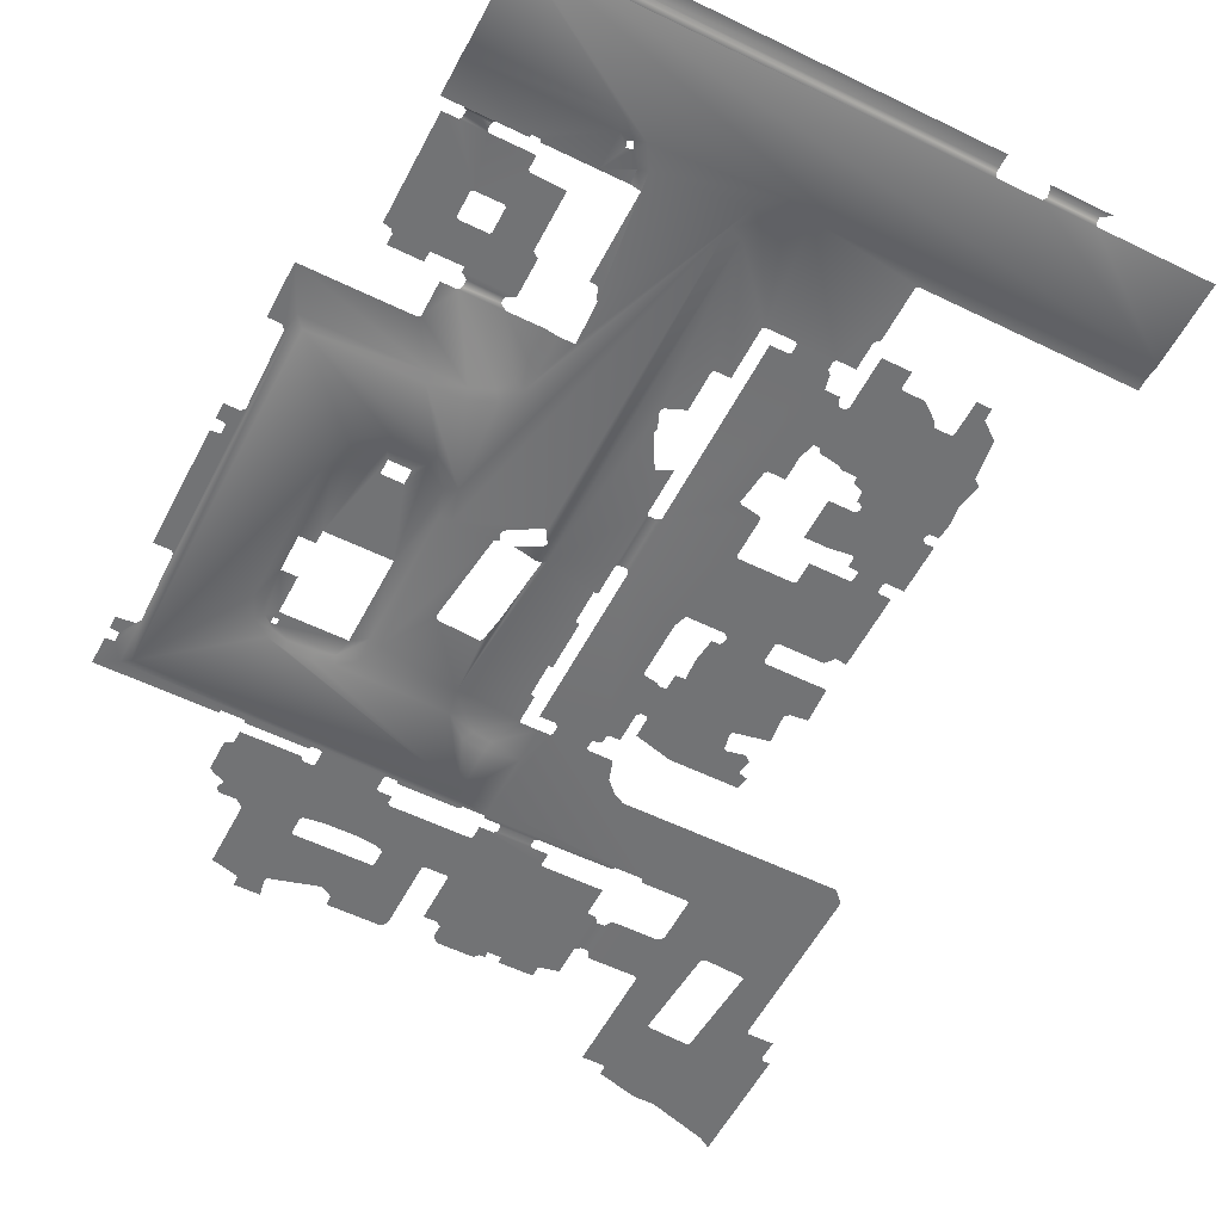
<metadata>
{"format":"obj","ext":"obj","renderer":"f3d","projection":"perspective","resolution":1024,"background":"white","views":[{"elev":-55.7,"azim":-27.2,"up":"+Z"}]}
</metadata>
<code>
g Hospital
v -1.075 0.9714 0.001833
v -1.092 0.9804 0.002056
v -1.074 0.9804 0.00205
v -1.085 0.9633 0.001191
v -1.092 0.9566 0.001012
v -1.087 0.9593 0.0009207
v -1.082 0.962 0.0008271
v -1.084 0.9574 0.0004348
v -1.077 0.9552 -0.0001078
v -1.095 0.9471 -0.0001078
v -1.075 0.9714 0.001833
v -1.125 0.9787 0.002047
v -1.124 0.9804 0.002115
v -1.13 0.9787 0.00206
v -1.069 0.9686 -0.0001078
v -1.18 0.9564 0.001892
v -1.18 0.9469 -0.0001078
v -1.18 0.9804 0.001892
v -1.131 0.9804 0.002128
v -1.18 0.8927 -0.0001078
v -1.15 0.9804 0.002162
v -1.167 0.9804 0.002287
v -1.165 0.9822 0.003398
v -1.151 0.9822 0.002044
v -1.151 0.9868 0.002937
v -1.165 0.9868 0.003156
v -1.15 0.988 0.003046
v -1.166 0.988 0.003046
v -1.143 1.02 0.003046
v -1.176 0.988 0.003046
v -1.123 0.9968 0.003046
v -1.123 0.988 0.003046
v -1.144 1.021 0.003046
v -1.125 1.02 0.003046
v -1.122 0.998 0.003046
v -1.101 0.9988 0.003046
v -1.124 1.021 0.003046
v -1.101 1.037 0.003046
v -1.124 1.037 0.003046
v -1.096 1.04 0.003046
v -1.144 1.037 0.003046
v -1.125 1.038 0.003046
v -1.171 1.059 0.003046
v -1.176 1.057 0.003046
v -1.143 1.038 0.003046
v -1.148 1.061 0.003046
v -1.169 1.061 0.003046
v -1.169 1.068 0.003046
v -1.148 1.068 0.003046
v -1.128 1.061 0.003046
v -1.096 1.065 0.003046
v -1.128 1.065 0.003046
v -1.102 1.068 0.003046
v -1.124 1.067 0.003046
v -1.102 1.072 0.00351
v -1.124 1.072 0.003342
v -1.125 1.074 0.001892
v -1.098 1.074 0.001892
v -1.082 1.119 0.001892
v -1.076 1.109 0.001892
v -1.074 1.095 0.001892
v -1.075 1.074 0.001892
v -1.069 1.112 -0.0001078
v -1.068 1.098 -0.0001078
v -1.068 1.074 -0.0001078
v -1.058 1.074 -0.0001078
v -1.058 1.073 -0.0001078
v -1.013 0.9626 -0.0001078
v -1.019 0.9783 -0.0001078
v -1.073 1.182 -0.0001078
v -1.068 1.202 -0.0001078
v -1.021 1.184 -0.0001078
v -1.059 1.046 -0.0001078
v -1.019 1.184 -0.0001078
v -1.041 1.195 -0.0001078
v -1.041 1.198 -0.0001078
v -1.04 1.202 -0.0001078
v -1.042 1.203 -0.0001078
v -1.068 1.295 -0.0001078
v -1.049 1.263 -0.0001078
v -1.047 1.265 -0.0001078
v -1.015 1.192 -0.0001078
v -1.017 1.304 -0.0001078
v -1.02 1.267 -0.0001078
v -1.019 1.266 -0.0001078
v -1.016 1.249 -0.0001078
v -1.012 1.207 0.002045
v -1.009 0.9815 0.001892
v -1.005 0.9681 0.001892
v -1.01 1.204 0.001892
v -1.012 1.205 0.002049
v -1.016 1.194 -0.0001213
v -1.016 1.205 -9.426e-05
v -1.03 1.202 -0.0001078
v -0.9993 1.091 0.001892
v -1.01 1.304 0.001892
v -0.9958 1.104 0.001892
v -0.995 1.101 0.001892
v -0.986 1.057 0.001892
v -0.9981 1.088 0.001892
v -0.986 1.083 0.001892
v -0.9848 1.056 0.001892
v -0.975 1.056 0.001892
v -0.975 1.022 0.001892
v -0.9738 1.021 0.001892
v -0.975 1.151 0.001892
v -0.9847 1.124 0.001892
v -0.9836 1.124 0.001892
v -0.975 1.12 0.001892
v -0.975 1.189 0.001892
v -0.9738 1.152 0.002046
v -0.9738 1.188 0.002046
v -0.975 1.209 0.001892
v -0.9684 1.152 0.002546
v -0.9684 1.188 0.002546
v -0.9665 1.19 0.001892
v -0.9665 1.15 0.001892
v -0.9187 1.152 0.001892
v -0.9187 1.126 0.001892
v -0.9199 1.124 0.001892
v -0.9777 1.21 0.001892
v -0.9326 1.122 0.001892
v -0.9339 1.121 0.001892
v -0.9777 1.232 0.001892
v -0.9172 1.154 0.001892
v -0.9311 1.099 0.001892
v -0.9777 1.266 0.001892
v -0.975 1.265 0.001892
v -0.975 1.233 0.001892
v -0.9777 1.288 0.001892
v -0.975 1.308 0.001892
v -0.975 1.289 0.001892
v -1.006 1.317 0.001892
v -1.013 1.32 -0.0001078
v -0.9954 1.327 0.001892
v -0.9832 1.329 0.001892
v -0.9738 1.309 0.001892
v -0.9625 1.309 0.001892
v -1.074 1.311 -0.0001078
v -0.9992 1.333 -0.0001078
v -0.9626 1.333 0.001892
v -0.9552 1.309 0.001892
v -0.9628 1.372 0.001892
v -0.8596 1.379 0.001892
v -0.9842 1.368 -0.0001078
v -0.9842 1.335 -0.0001078
v -1.075 1.295 0.001892
v -1.075 1.204 0.001892
v -0.8771 1.379 0.001892
v -0.8272 1.382 0.001892
v -0.8576 1.382 0.001892
v -0.9629 1.379 0.001892
v -0.9842 1.374 0.001892
v -0.9278 1.381 0.002046
v -0.8781 1.381 0.002046
v -1.188 1.368 -0.0001078
v -1.193 1.373 0.001892
v -1.127 1.319 -0.0001078
v -1.193 1.342 0.001892
v -0.9522 1.381 0.002046
v -0.9619 1.381 0.002046
v -0.951 1.382 0.002046
v -0.929 1.382 0.002046
v -0.951 1.387 0.002046
v -0.929 1.387 0.002046
v -0.9278 1.388 0.001892
v -0.9771 1.379 0.001892
v -0.953 1.388 0.001892
v -1.019 1.379 0.001892
v -0.9781 1.381 0.001892
v -1.018 1.381 0.001892
v -1.026 1.379 0.001892
v -1.067 1.379 0.001892
v -1.027 1.38 0.001892
v -1.066 1.38 0.001892
v -1.066 1.39 0.001892
v -1.027 1.39 0.001892
v -1.067 1.391 0.001892
v -1.073 1.379 0.001892
v -1.026 1.391 0.001892
v -1.017 1.396 0.001892
v -1.017 1.391 0.001892
v -1.114 1.396 0.001892
v -1.016 1.398 0.001892
v -1.091 1.438 0.001892
v -1.073 1.391 0.001892
v -1.057 1.429 0.001892
v -1.058 1.43 0.001892
v -1.058 1.442 0.001892
v -1.044 1.427 0.001892
v -1.057 1.443 0.001892
v -1.021 1.427 0.001892
v -1.114 1.391 0.001892
v -1.075 1.388 0.001892
v -1.114 1.388 0.001892
v -1.026 1.472 0.001892
v -1.006 1.443 0.001892
v -1.018 1.476 0.001892
v -1.057 1.481 0.001892
v -0.9632 1.43 0.001892
v -1.012 1.428 0.001892
v -0.8833 1.47 0.001892
v -0.876 1.417 0.001892
v -1.007 1.43 0.001892
v -0.9632 1.398 0.001892
v -0.9778 1.43 0.001892
v -1.005 1.431 0.001892
v -0.979 1.431 0.001892
v -1.005 1.442 0.001892
v -0.979 1.479 0.001892
v -0.9818 1.483 0.001892
v -1.018 1.483 0.001892
v -0.962 1.431 0.001892
v -0.9158 1.398 0.001892
v -0.962 1.397 0.001892
v -0.876 1.398 0.001892
v -0.917 1.397 0.001892
v -0.962 1.388 0.001892
v -0.917 1.388 0.001892
v -0.8703 1.447 0.001892
v -0.8748 1.418 0.001892
v -0.8703 1.418 0.001892
v -0.8673 1.422 0.001892
v -0.8673 1.444 0.001892
v -0.8624 1.444 0.002046
v -0.8624 1.422 0.002046
v -0.8597 1.417 0.001892
v -0.8597 1.449 0.001892
v -0.8289 1.449 0.001892
v -0.8289 1.417 0.001892
v -0.826 1.45 0.001892
v -0.826 1.414 0.001892
v -0.882 1.469 0.001892
v -0.8703 1.467 0.001892
v -0.7981 1.42 0.001892
v -0.8019 1.481 0.001892
v -0.7958 1.418 0.001892
v -0.826 1.487 0.001892
v -0.7693 1.42 0.001892
v -0.8007 1.482 0.001892
v -0.826 1.383 0.001892
v -0.7732 1.484 0.001892
v -0.8953 1.334 0.001892
v -0.745 1.342 0.001892
v -0.7681 1.421 0.001892
v -0.7527 1.334 0.001892
v -0.9022 1.331 0.001892
v -0.7719 1.483 0.001892
v -0.745 1.458 0.001892
v -0.7438 1.459 0.001892
v -0.9104 1.322 0.001892
v -0.7264 1.473 0.001892
v -0.7264 1.459 0.001892
v -0.9308 1.309 0.001892
v -0.9148 1.309 0.001892
v -0.932 1.308 0.001892
v -0.954 1.308 0.001892
v -0.932 1.302 0.001892
v -0.954 1.302 0.001892
v -0.9562 1.3 0.001892
v -0.926 1.3 0.001892
v -0.926 1.295 0.001892
v -0.7279 1.551 0.001892
v -0.7245 1.475 0.001892
v -0.72 1.475 0.001892
v -0.72 1.556 0.001892
v -0.7685 1.538 0.001892
v -0.9665 1.3 0.001892
v -0.81 1.524 0.001892
v -0.81 1.53 0.001892
v -0.7814 1.538 0.001892
v -0.8111 1.523 0.001892
v -0.826 1.523 0.001892
v -0.9275 1.246 0.001892
v -0.9274 1.209 0.001892
v -0.9245 1.201 0.001892
v -0.9178 1.274 0.001892
v -0.9262 1.247 0.001892
v -0.9248 1.294 0.001892
v -0.9178 1.294 0.001892
v -0.9178 1.249 0.001892
v -0.916 1.272 0.001892
v -0.916 1.25 0.001892
v -0.9122 1.272 0.001892
v -0.9123 1.25 0.001892
v -0.911 1.249 0.001892
v -0.911 1.273 0.001892
v -0.911 1.239 0.001892
v -0.911 1.287 0.001892
v -0.9048 1.239 0.001892
v -0.8629 1.26 0.001892
v -0.8638 1.262 0.001892
v -0.8618 1.272 0.001892
v -0.8428 1.236 0.001892
v -0.8407 1.255 0.001892
v -0.8398 1.234 0.001892
v -0.8458 1.283 0.001892
v -0.8604 1.273 0.001892
v -0.8443 1.274 0.001892
v -0.8485 1.271 0.001892
v -0.841 1.294 0.001892
v -0.886 1.294 0.001892
v -0.8448 1.284 0.001892
v -0.8401 1.285 0.001892
v -0.8703 1.209 0.001892
v -0.8288 1.233 0.001892
v -0.8302 1.209 0.001892
v -0.8993 1.209 0.001892
v -0.9058 1.225 0.001892
v -0.904 1.209 0.001892
v -0.8975 1.207 0.001892
v -0.8713 1.207 0.001892
v -0.8975 1.203 0.001892
v -0.8713 1.203 0.001892
v -0.8713 1.201 0.001892
v -0.8998 1.201 0.001892
v -0.8713 1.195 0.001892
v -0.8698 1.194 0.001892
v -0.8366 1.188 0.001892
v -0.8407 1.194 0.001892
v -0.8352 1.188 0.001892
v -0.829 1.189 0.001892
v -0.8822 1.154 0.001892
v -0.881 1.153 0.001892
v -0.829 1.139 0.001892
v -0.8554 1.139 0.001892
v -0.881 1.139 0.001892
v -0.8368 1.139 0.001892
v -0.854 1.137 0.001892
v -0.838 1.137 0.001892
v -0.854 1.132 0.001892
v -0.838 1.132 0.001892
v -0.8368 1.131 0.001892
v -0.8552 1.131 0.001892
v -0.861 1.125 0.001892
v -0.861 1.131 0.001892
v -0.8253 1.131 0.001892
v -0.8758 1.098 0.001892
v -0.8624 1.123 0.001892
v -0.8767 1.125 0.001892
v -0.8918 1.098 0.001892
v -0.8918 1.125 0.001892
v -0.8312 1.098 0.001892
v -0.8253 1.099 0.001892
v -0.8735 1.097 0.001892
v -0.8333 1.097 0.001892
v -0.8735 1.094 0.001892
v -0.8333 1.094 0.001892
v -0.8757 1.092 0.001892
v -0.8314 1.092 0.001892
v -0.8784 1.085 0.001892
v -0.8775 1.092 0.001892
v -0.877 1.021 0.001892
v -0.8851 1.082 0.001892
v -0.8856 1.078 0.001892
v -0.8948 1.078 0.001892
v -0.8908 1.021 0.001892
v -0.892 1.02 0.001892
v -0.9106 1.043 0.001892
v -0.8982 1.077 0.001892
v -0.892 1.009 0.001892
v -0.9106 1.009 0.001892
v -0.9106 1.075 0.001892
v -0.9126 1.072 0.001892
v -0.9126 1.045 0.001892
v -0.9161 1.045 0.001892
v -0.9161 1.072 0.001892
v -0.919 1.082 0.001892
v -0.9276 1.039 0.001892
v -0.9185 1.039 0.001892
v -0.9298 1.097 0.001892
v -0.919 1.097 0.001892
v -0.932 1.028 0.001892
v -0.9296 1.03 0.001892
v -0.9552 1.029 0.001892
v -0.9665 1.029 0.001892
v -0.954 1.028 0.001892
v -0.954 1.024 0.001892
v -0.932 1.024 0.001892
v -0.932 1.022 0.001892
v -0.954 1.022 0.001892
v -0.9552 1.021 0.001892
v -0.9308 1.021 0.001892
v -0.9823 0.9557 0.001892
v -0.9955 0.9585 0.001892
v -0.9991 0.9498 -0.0001078
v -0.9829 0.946 -0.0001078
v -1.068 0.9804 -0.0001078
v -1.074 0.9804 0.00205
v -1.062 1.04 -0.0001078
v -1.06 1.045 -0.0001078
v -1.063 1.038 -0.0001078
v -1.068 1.038 -0.0001078
v -1.173 0.8927 -0.0001078
v -1.174 0.8898 0.002043
v -1.174 0.8871 0.002041
v -1.18 0.8871 0.001892
v -1.18 0.882 0.001892
v -1.174 0.8774 0.00203
v -0.7801 0.9462 -0.0001078
v -0.7801 0.9554 0.001892
v -0.7801 0.964 0.001892
v -0.9148 0.964 0.001892
v -0.916 0.9652 0.001892
v -0.919 1.003 0.001892
v -0.916 1.001 0.001892
v -0.919 1.021 0.001892
v -0.885 0.892 -0.0001078
v -0.9118 0.892 -0.0001078
v -1.149 0.8925 -0.0001078
v -0.913 0.8898 0.001241
v -1.147 0.8898 0.0005474
v -1.147 0.8871 0.001892
v -0.913 0.8871 0.001892
v -0.913 0.879 0.001892
v -1.011 0.879 0.001892
v -1.147 0.879 0.001892
v -0.8525 0.892 -0.0001078
v -0.78 0.892 -0.0001078
v -0.8532 0.89 0.0008864
v -0.8832 0.89 0.0008864
v -0.8532 0.8876 0.002046
v -0.8832 0.8876 0.002046
v -0.847 0.8835 0.001892
v -0.8853 0.8835 0.001892
v -1.074 1.381 0.001892
v -1.115 1.379 0.001892
v -1.114 1.381 0.001892
v -1.129 1.379 0.001892
v -1.13 1.381 0.001892
v -1.207 1.381 0.001892
v -1.201 1.362 0.001892
v -1.207 1.362 0.001892
v -1.201 1.355 0.001892
v -1.195 1.345 0.001892
v -1.207 1.346 0.001892
v -1.207 1.355 0.001892
v -1.194 1.125 0.001892
v -1.195 1.19 0.001892
v -1.194 1.292 0.001892
v -1.196 1.137 0.001892
v -1.201 1.203 0.001892
v -1.197 1.192 0.001892
v -1.207 1.202 0.001892
v -1.207 1.192 0.001892
v -1.201 1.21 0.001892
v -1.196 1.291 0.001892
v -1.207 1.291 0.001892
v -1.207 1.211 0.001892
v -1.207 1.098 0.001892
v -1.198 1.134 0.001892
v -1.207 1.134 0.001892
v -1.117 1.125 0.001892
v -1.137 1.098 0.001892
v -1.136 1.097 0.001892
v -1.188 1.131 -0.0001078
v -1.096 1.125 0.001892
v -1.136 1.074 0.001892
v -1.117 1.131 -0.0001078
v -1.094 1.131 -0.0001078
v -1.078 1.124 -0.0001078
v -1.093 1.168 -0.0001078
v -1.08 1.187 0.001892
v -1.085 1.242 0.001892
v -1.095 1.177 0.001892
v -1.119 1.177 0.001892
v -1.121 1.168 -0.0001078
v -1.139 1.182 -0.0001078
v -1.101 1.194 0.001892
v -1.127 1.242 0.001892
v -1.085 1.302 0.001892
v -1.087 1.314 0.001892
v -1.101 1.184 0.001892
v -1.115 1.194 0.001892
v -1.115 1.184 0.001892
v -1.133 1.188 0.001892
v -1.079 1.307 0.001892
v -1.144 1.203 -0.0001078
v -1.138 1.203 0.001892
v -1.144 1.297 -0.0001078
v -1.138 1.251 0.001892
v -1.127 1.25 0.001892
v -1.138 1.275 0.001892
v -1.137 1.311 -0.0001078
v -1.085 1.319 -0.0001078
v -1.098 1.322 -0.0001078
v -1.115 1.322 -0.0001078
v -1.098 1.317 0.001892
v -1.125 1.314 0.001892
v -1.115 1.317 0.001892
v -1.125 1.31 0.001892
v -1.125 1.306 0.001892
v -1.127 1.302 0.001892
v -1.129 1.31 0.001892
v -1.129 1.306 0.001892
v -1.134 1.307 0.001892
v -1.138 1.297 0.001892
v -1.127 1.275 0.001892
v -0.9155 1.473 0.001892
v -0.9194 1.477 0.001892
v -0.9155 1.477 0.001892
v -0.9462 1.48 0.001892
v -0.9214 1.48 0.001892
v -0.95 1.467 0.001892
v -0.95 1.476 0.001892
v -0.9531 1.465 0.001892
v -0.962 1.465 0.001892
v -0.9064 1.473 0.001892
v -0.9064 1.477 0.001892
v -0.8833 1.477 0.001892
v -1.058 1.483 0.001892
v -1.073 1.494 0.001892
v -1.056 1.494 0.001892
v -1.073 1.488 0.001892
v -1.075 1.487 0.001892
v -1.091 1.482 0.001892
v -1.096 1.434 0.001892
v -1.108 1.425 0.001892
v -1.11 1.431 0.001892
v -1.108 1.434 0.001892
v -1.119 1.42 0.001892
v -1.116 1.422 0.001892
v -1.119 1.399 0.001892
v -0.8643 1.033 0.001892
v -0.8667 1.029 0.001892
v -0.8281 1.05 0.001892
v -0.8537 1.033 0.001892
v -0.8261 1.092 0.001892
v -0.8525 1.032 0.001892
v -0.8269 1.069 0.001892
v -0.8253 1.082 0.001892
v -0.8237 1.054 0.001892
v -0.8425 1.017 0.001892
v -0.8315 1.025 0.001892
v -0.843 1.009 0.001892
v -0.8525 1.009 0.001892
g Hospital_0
f 3 2 1
f 5 4 2
f 6 4 5
f 2 4 7
f 5 8 6
f 7 8 9
f 10 8 5
f 9 8 10
f 2 7 11
f 5 2 12
f 2 13 12
f 14 5 12
f 11 7 15
f 9 15 7
f 16 5 14
f 5 16 10
f 17 10 16
f 18 16 14
f 19 18 14
f 17 20 10
f 10 20 9
f 21 18 19
f 22 18 21
f 22 21 23
f 24 23 21
f 24 25 23
f 26 23 25
f 25 27 26
f 28 26 27
f 27 29 28
f 28 29 30
f 31 29 27
f 32 31 27
f 29 33 30
f 34 29 31
f 35 34 31
f 36 34 35
f 34 36 37
f 36 38 37
f 37 38 39
f 38 40 39
f 33 41 30
f 39 40 42
f 30 41 43
f 44 30 43
f 41 45 43
f 45 42 46
f 43 45 46
f 42 40 46
f 47 43 46
f 47 46 48
f 49 48 46
f 46 40 50
f 50 40 51
f 52 50 51
f 51 53 52
f 54 52 53
f 53 55 54
f 56 54 55
f 56 55 57
f 58 57 55
f 57 58 59
f 60 59 58
f 58 61 60
f 58 62 61
f 60 61 63
f 60 63 59
f 64 63 61
f 61 62 64
f 65 64 62
f 65 66 64
f 64 66 63
f 66 67 63
f 67 68 63
f 68 69 63
f 69 70 63
f 71 70 69
f 72 71 69
f 73 68 67
f 74 72 69
f 75 71 72
f 76 71 75
f 77 71 76
f 78 71 77
f 79 71 78
f 80 79 78
f 81 79 80
f 82 74 69
f 83 79 81
f 84 83 81
f 85 83 84
f 86 83 85
f 86 87 83
f 88 82 69
f 88 69 89
f 90 82 88
f 87 90 83
f 68 89 69
f 91 90 87
f 91 82 90
f 92 82 91
f 93 92 91
f 93 94 92
f 95 90 88
f 90 96 83
f 97 90 95
f 98 97 95
f 99 95 88
f 100 95 99
f 101 100 99
f 102 99 88
f 103 102 88
f 104 103 88
f 104 88 105
f 89 105 88
f 106 90 97
f 107 106 97
f 108 106 107
f 109 106 108
f 110 90 106
f 106 111 110
f 112 110 111
f 110 113 90
f 111 114 112
f 115 112 114
f 115 114 116
f 117 116 114
f 116 117 118
f 119 118 117
f 120 119 117
f 113 121 90
f 122 120 117
f 123 122 117
f 121 124 90
f 118 125 116
f 126 123 117
f 124 127 90
f 90 127 96
f 128 127 124
f 129 128 124
f 127 130 96
f 96 130 131
f 131 130 132
f 131 133 96
f 96 133 83
f 134 83 133
f 131 135 133
f 133 135 134
f 135 131 136
f 137 136 131
f 137 138 136
f 134 139 83
f 79 83 139
f 135 136 140
f 140 134 135
f 141 136 138
f 138 142 141
f 141 142 143
f 143 142 144
f 140 145 134
f 143 145 141
f 146 145 140
f 146 140 136
f 141 146 136
f 146 141 145
f 79 139 147
f 147 148 79
f 71 79 148
f 71 148 70
f 149 143 144
f 144 142 150
f 151 144 150
f 152 143 149
f 153 145 143
f 152 153 143
f 149 154 152
f 155 154 149
f 145 153 156
f 157 156 153
f 157 153 152
f 156 158 145
f 157 159 156
f 152 154 160
f 161 152 160
f 160 154 162
f 163 162 154
f 162 163 164
f 165 164 163
f 165 166 164
f 167 157 152
f 168 164 166
f 169 157 167
f 167 170 169
f 171 169 170
f 172 157 169
f 173 157 172
f 172 174 173
f 175 173 174
f 175 174 176
f 177 176 174
f 176 177 178
f 179 157 173
f 180 178 177
f 180 181 178
f 182 181 180
f 178 181 183
f 181 184 183
f 183 184 185
f 186 178 183
f 185 184 187
f 188 185 187
f 189 185 188
f 187 184 190
f 191 185 189
f 190 184 192
f 193 186 183
f 186 193 194
f 195 194 193
f 196 185 191
f 197 196 191
f 198 196 197
f 199 185 196
f 192 184 200
f 201 192 200
f 184 202 200
f 203 202 184
f 204 201 200
f 205 203 184
f 206 204 200
f 204 206 207
f 208 207 206
f 208 198 197
f 207 208 209
f 209 208 197
f 210 198 208
f 211 198 210
f 211 212 198
f 200 202 213
f 214 203 205
f 205 215 214
f 216 203 214
f 217 214 215
f 215 218 217
f 218 168 217
f 168 166 217
f 166 219 217
f 220 202 203
f 221 220 203
f 222 220 221
f 222 223 220
f 224 220 223
f 224 223 225
f 226 225 223
f 226 227 225
f 228 225 227
f 228 227 229
f 230 229 227
f 229 230 231
f 232 231 230
f 233 202 220
f 234 233 220
f 232 235 231
f 235 236 231
f 235 232 237
f 231 236 238
f 237 232 239
f 236 240 238
f 232 241 239
f 241 150 239
f 240 242 238
f 150 243 239
f 142 243 150
f 239 243 244
f 245 239 244
f 243 246 244
f 247 243 142
f 248 245 244
f 249 248 244
f 250 248 249
f 251 247 142
f 252 248 250
f 242 248 252
f 253 252 250
f 254 251 142
f 255 251 254
f 254 142 256
f 257 256 142
f 256 257 258
f 259 258 257
f 259 260 258
f 261 258 260
f 261 260 262
f 263 242 252
f 264 263 252
f 264 265 263
f 266 263 265
f 267 242 263
f 238 242 267
f 260 116 262
f 268 116 260
f 269 238 267
f 270 269 267
f 271 270 267
f 272 238 269
f 273 238 272
f 262 116 274
f 274 116 275
f 275 116 276
f 116 125 276
f 277 262 274
f 278 277 274
f 279 262 277
f 280 279 277
f 281 277 278
f 277 281 282
f 283 282 281
f 282 283 284
f 285 284 283
f 285 286 284
f 287 284 286
f 286 288 287
f 287 288 289
f 288 290 289
f 290 291 289
f 291 292 289
f 292 293 289
f 294 291 290
f 295 291 294
f 296 294 290
f 293 297 289
f 298 297 293
f 299 297 298
f 300 299 298
f 289 297 301
f 302 289 301
f 301 297 303
f 304 301 303
f 305 296 290
f 306 296 305
f 307 306 305
f 308 305 290
f 309 308 290
f 309 310 308
f 308 311 305
f 312 305 311
f 311 313 312
f 314 312 313
f 314 313 315
f 316 315 313
f 315 316 317
f 317 316 318
f 316 276 318
f 318 276 319
f 320 318 319
f 276 125 319
f 319 125 321
f 321 125 322
f 125 323 322
f 323 324 322
f 324 325 322
f 326 325 324
f 327 326 324
f 328 325 326
f 326 329 328
f 330 328 329
f 329 331 330
f 332 330 331
f 332 331 333
f 334 333 331
f 334 335 333
f 336 335 334
f 333 335 337
f 337 335 338
f 335 339 338
f 339 340 338
f 338 340 341
f 342 341 340
f 343 337 338
f 344 337 343
f 338 345 343
f 346 343 345
f 345 347 346
f 348 346 347
f 347 349 348
f 350 348 349
f 349 351 350
f 352 351 349
f 350 351 353
f 351 354 353
f 354 355 353
f 355 356 353
f 357 353 356
f 358 357 356
f 359 358 356
f 360 359 356
f 361 358 359
f 362 361 359
f 363 359 360
f 363 364 359
f 365 359 364
f 365 364 366
f 367 366 364
f 367 368 366
f 366 368 369
f 370 366 369
f 368 126 369
f 371 126 368
f 372 371 368
f 369 126 117
f 373 369 117
f 374 369 373
f 375 373 117
f 376 375 117
f 377 373 375
f 377 378 373
f 379 373 378
f 379 378 380
f 381 380 378
f 381 382 380
f 383 380 382
f 382 384 383
f 105 384 382
f 105 385 384
f 105 89 385
f 385 89 386
f 68 386 89
f 384 385 387
f 386 387 385
f 386 68 15
f 15 68 73
f 9 386 15
f 387 386 9
f 388 15 73
f 15 388 11
f 389 11 388
f 390 388 73
f 391 390 73
f 392 388 390
f 393 388 392
f 394 387 9
f 20 394 9
f 395 394 20
f 396 395 20
f 397 396 20
f 397 398 396
f 399 396 398
f 400 387 394
f 400 401 387
f 384 387 401
f 402 384 401
f 403 384 402
f 404 384 403
f 383 384 404
f 405 383 404
f 406 405 404
f 407 383 405
f 408 400 394
f 409 408 394
f 410 409 394
f 409 410 411
f 411 410 412
f 413 411 412
f 414 411 413
f 415 414 413
f 416 415 413
f 417 416 413
f 418 400 408
f 419 400 418
f 418 408 420
f 421 420 408
f 420 421 422
f 423 422 421
f 422 423 424
f 425 424 423
f 428 427 426
f 179 426 427
f 427 157 179
f 429 157 427
f 430 157 429
f 431 157 430
f 431 432 157
f 433 432 431
f 157 432 159
f 432 434 159
f 159 434 435
f 435 434 436
f 436 434 437
f 159 438 156
f 438 159 439
f 159 440 439
f 441 438 439
f 439 440 442
f 443 439 442
f 444 443 442
f 445 443 444
f 440 446 442
f 447 446 440
f 448 446 447
f 449 446 448
f 450 438 441
f 451 450 441
f 452 450 451
f 450 453 438
f 454 453 450
f 455 453 454
f 438 453 456
f 438 456 156
f 455 457 453
f 57 457 455
f 458 57 455
f 57 59 457
f 453 457 459
f 459 456 453
f 457 59 460
f 460 459 457
f 461 460 59
f 461 59 63
f 63 70 461
f 461 70 460
f 460 70 459
f 70 462 459
f 459 462 456
f 70 463 462
f 463 70 148
f 464 463 148
f 464 148 147
f 465 462 463
f 464 465 463
f 465 466 462
f 462 467 456
f 467 462 466
f 467 468 456
f 467 466 468
f 456 468 156
f 464 469 465
f 470 469 464
f 464 147 471
f 147 472 471
f 465 469 473
f 466 465 473
f 474 469 470
f 475 466 473
f 475 474 470
f 466 475 470
f 476 468 466
f 470 476 466
f 477 472 147
f 477 147 139
f 477 139 472
f 468 476 478
f 468 478 156
f 470 479 476
f 479 478 476
f 478 480 156
f 478 479 480
f 479 470 481
f 479 481 480
f 482 481 470
f 481 483 480
f 480 484 156
f 484 158 156
f 485 472 139
f 485 139 134
f 486 485 134
f 145 486 134
f 158 487 145
f 487 486 145
f 486 488 485
f 472 485 488
f 486 487 488
f 158 489 487
f 158 484 489
f 490 488 487
f 488 490 472
f 490 487 489
f 472 490 491
f 490 489 491
f 471 472 491
f 492 471 491
f 493 471 492
f 489 494 491
f 495 493 492
f 489 496 494
f 494 496 495
f 496 489 484
f 496 493 495
f 496 484 497
f 480 497 484
f 483 497 480
f 497 483 496
f 483 493 496
f 498 493 483
f 501 500 499
f 500 502 499
f 503 502 500
f 502 504 499
f 505 504 502
f 504 213 499
f 506 213 504
f 507 213 506
f 213 202 499
f 202 508 499
f 509 508 202
f 510 509 202
f 513 512 511
f 511 512 199
f 512 514 199
f 514 185 199
f 515 185 514
f 516 185 515
f 517 183 185
f 518 183 517
f 519 518 517
f 520 519 517
f 521 183 518
f 522 521 518
f 523 183 521
f 525 524 353
f 524 350 353
f 526 350 524
f 527 526 524
f 528 350 526
f 529 526 527
f 530 528 526
f 531 528 530
f 532 530 526
f 533 526 529
f 534 526 533
f 535 533 529
f 536 535 529

</code>
